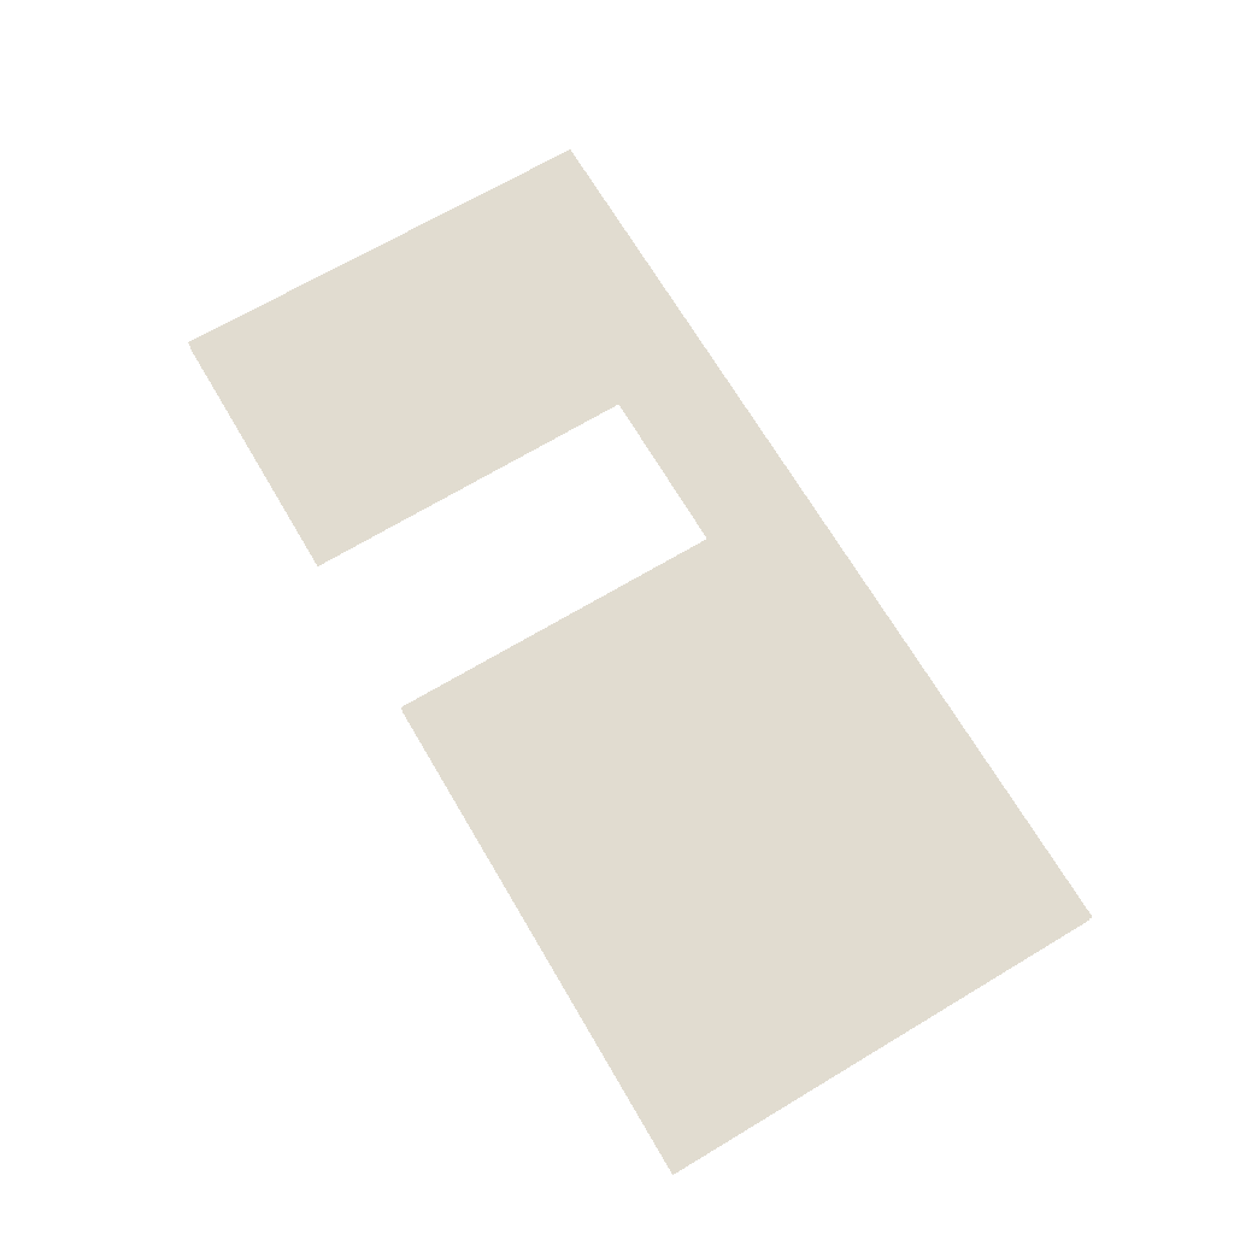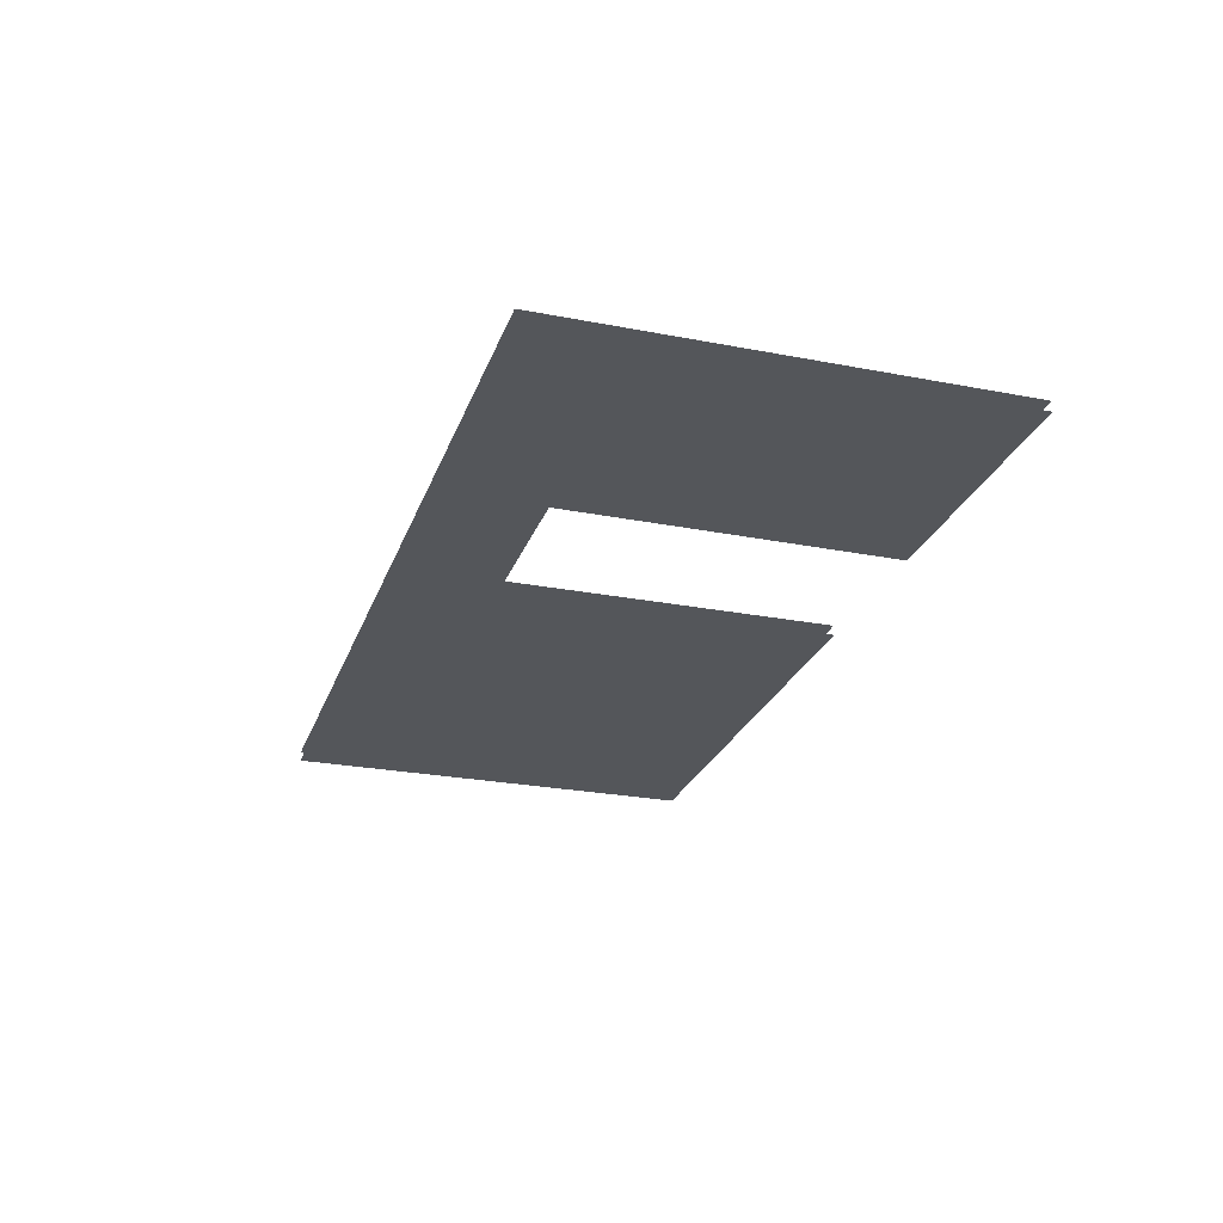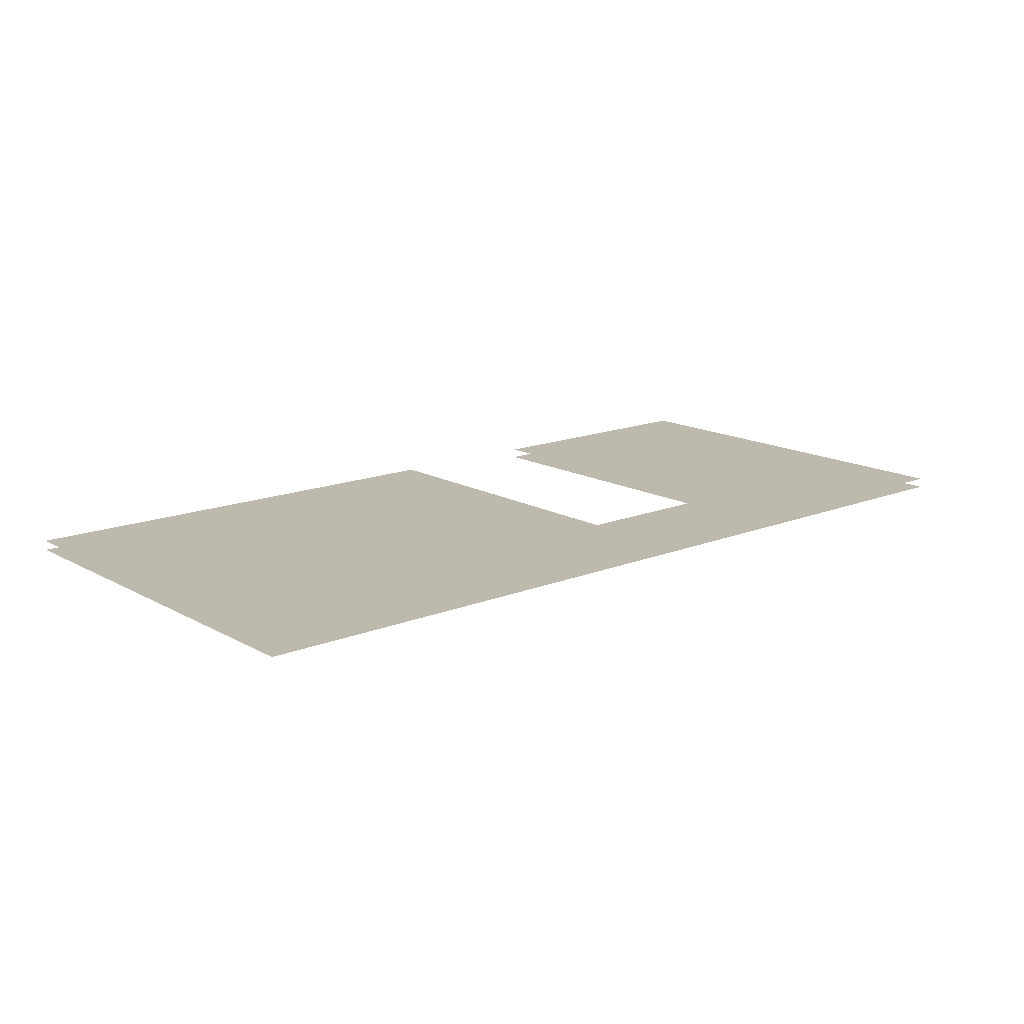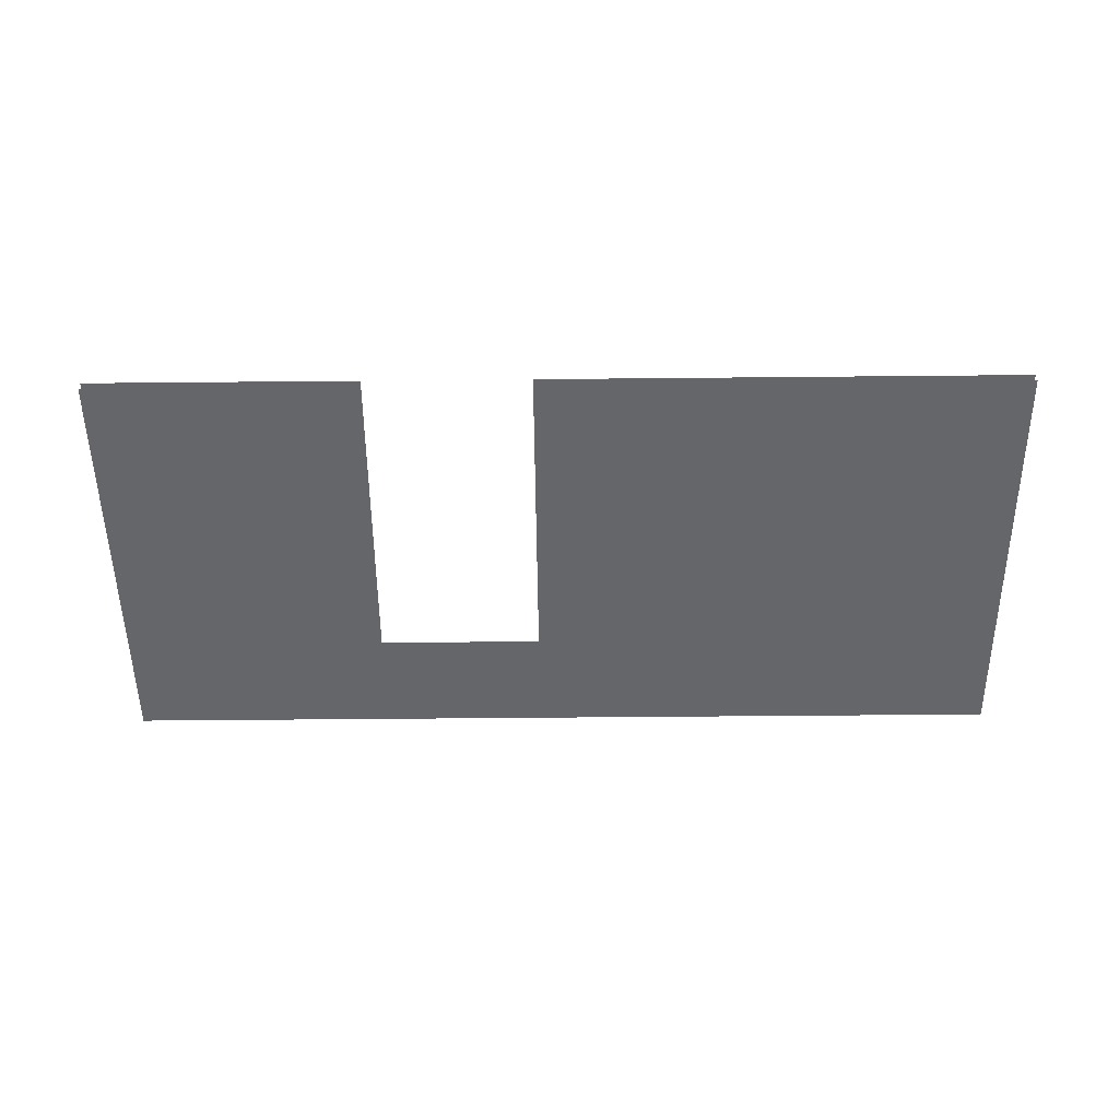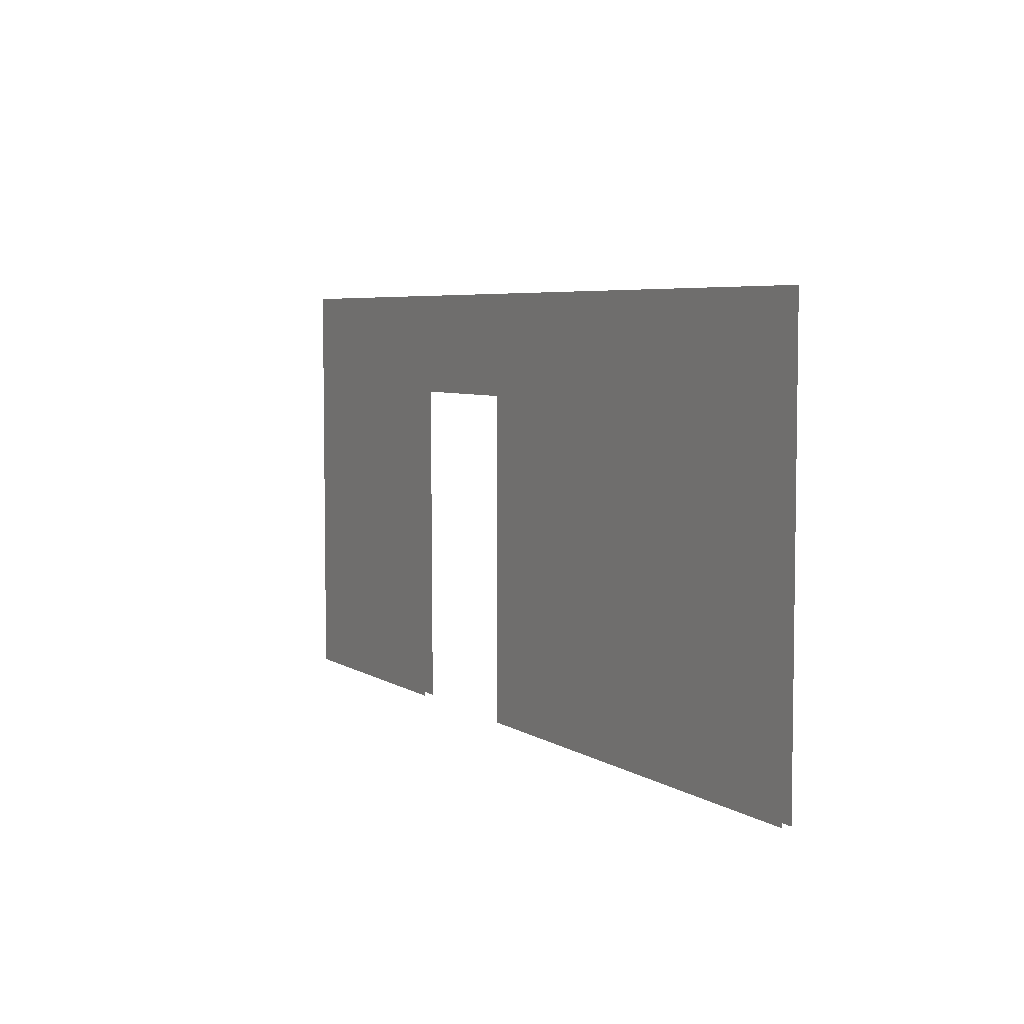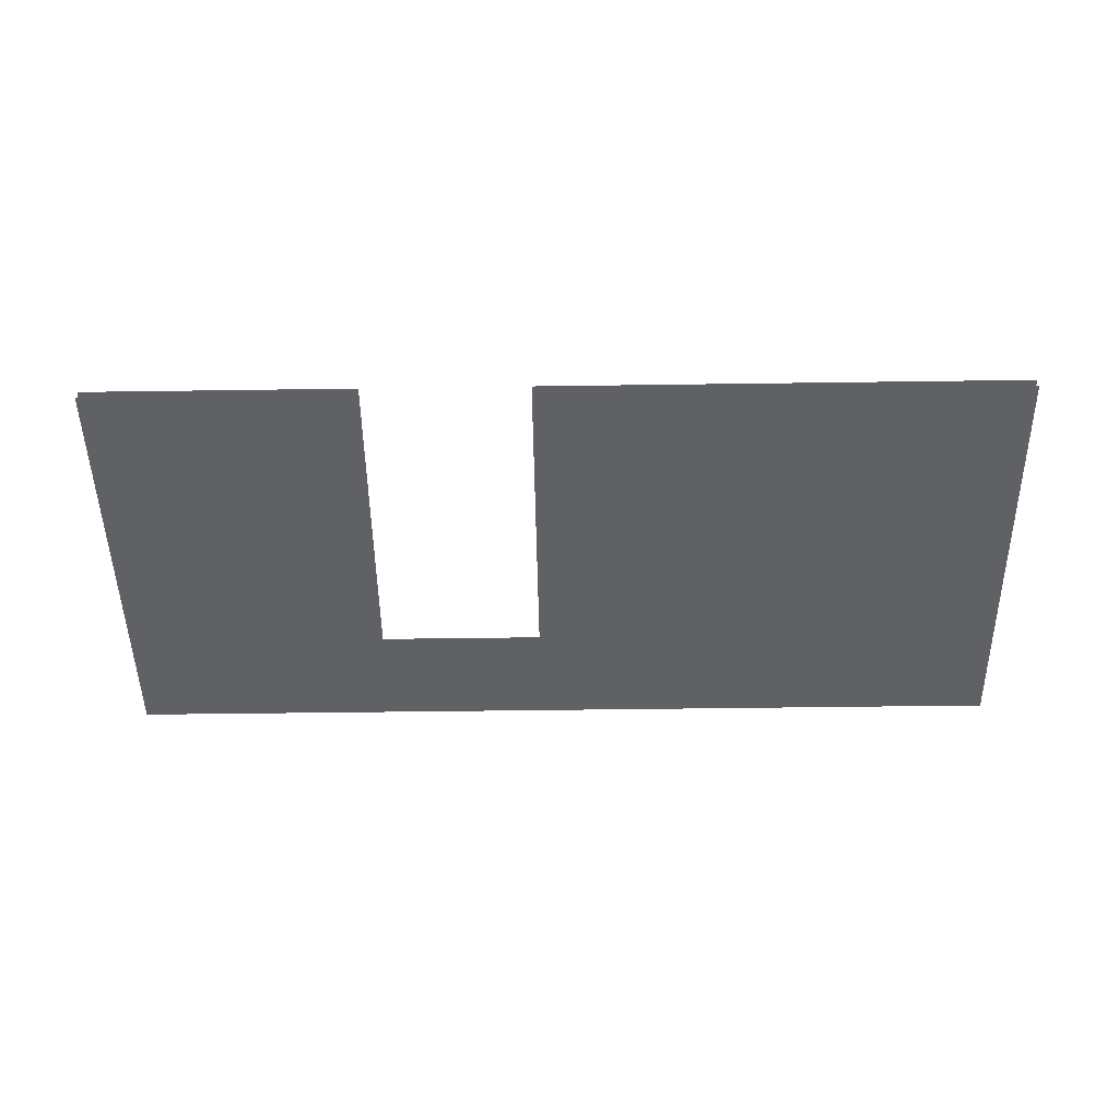
<metadata>
{"format":"obj","ext":"obj","renderer":"f3d","projection":"perspective","resolution":1024,"background":"white","views":[{"elev":69.4,"azim":59.4,"up":"+Z"},{"elev":-25.3,"azim":-107.3,"up":"+Z"},{"elev":15.2,"azim":139.5,"up":"+Z"},{"elev":-51.9,"azim":0.6,"up":"+Z"},{"elev":5.4,"azim":61.3,"up":"+Y"},{"elev":-48.7,"azim":0.9,"up":"+Z"}]}
</metadata>
<code>
o Wall2
v 3.394 3.199 -0.03648
v -0.1699 2.449 -0.03648
v -1.412 2.449 -0.03648
v -3.394 3.2 -0.03648
v 3.394 3.199 0.03648
v -3.394 3.2 0.03648
v -1.412 2.449 0.03648
v -0.1699 2.449 0.03648
v -1.398 -0 -0.03648
v -3.394 -0 -0.03648
v -3.394 0 0.03648
v -1.398 0 0.03648
v -0.1699 0 0.03648
v 3.394 0 0.03648
v 3.394 -0 -0.03648
v -0.1699 -0 -0.03648
f 2 3 4
f 6 7 8
f 3 9 10
f 11 12 7
f 8 13 14
f 15 16 2
f 1 2 4
f 5 6 8
f 4 3 10
f 6 11 7
f 5 8 14
f 1 15 2

</code>
